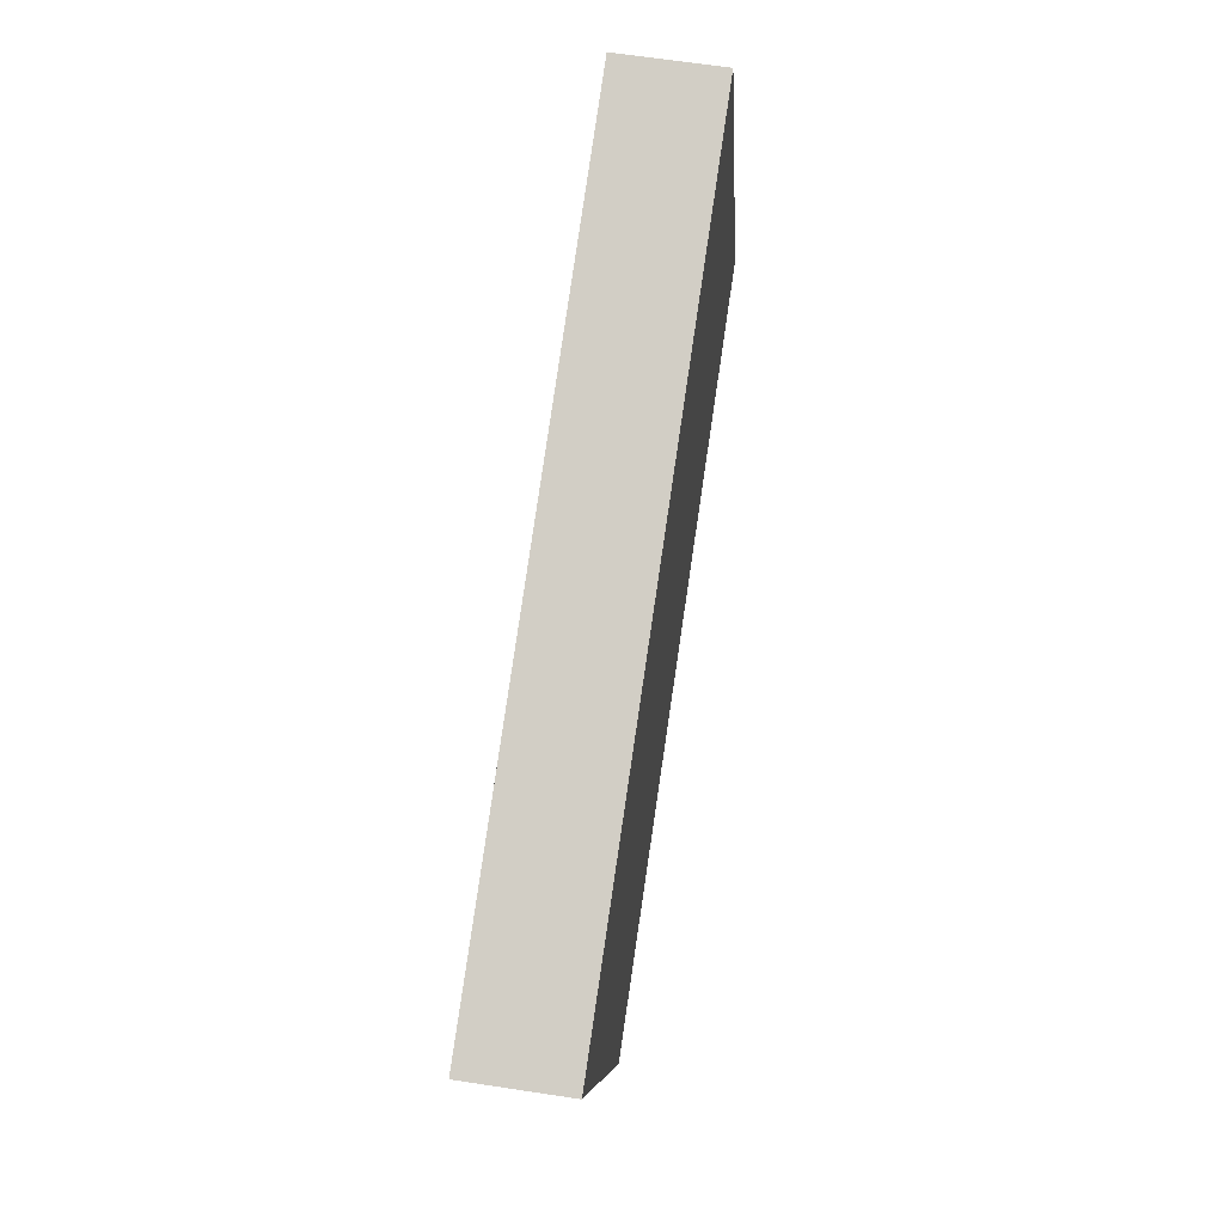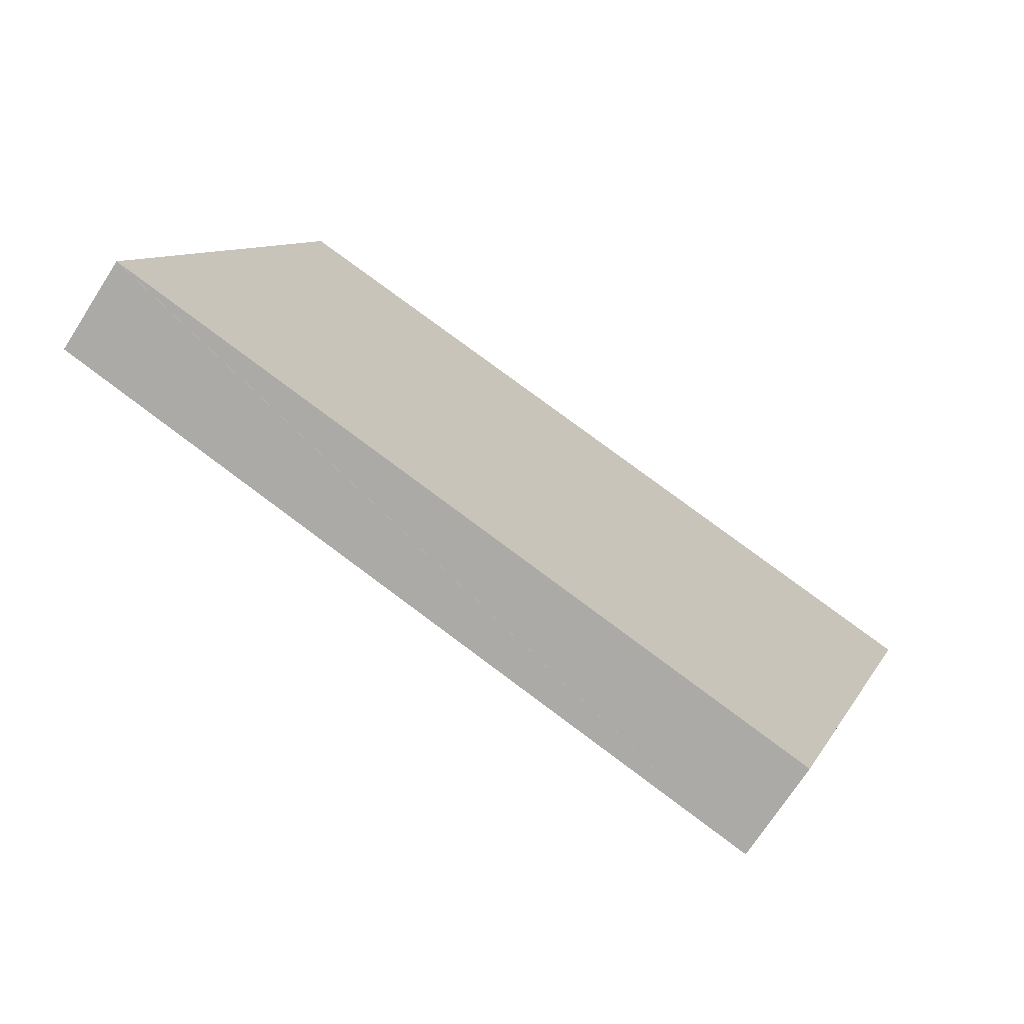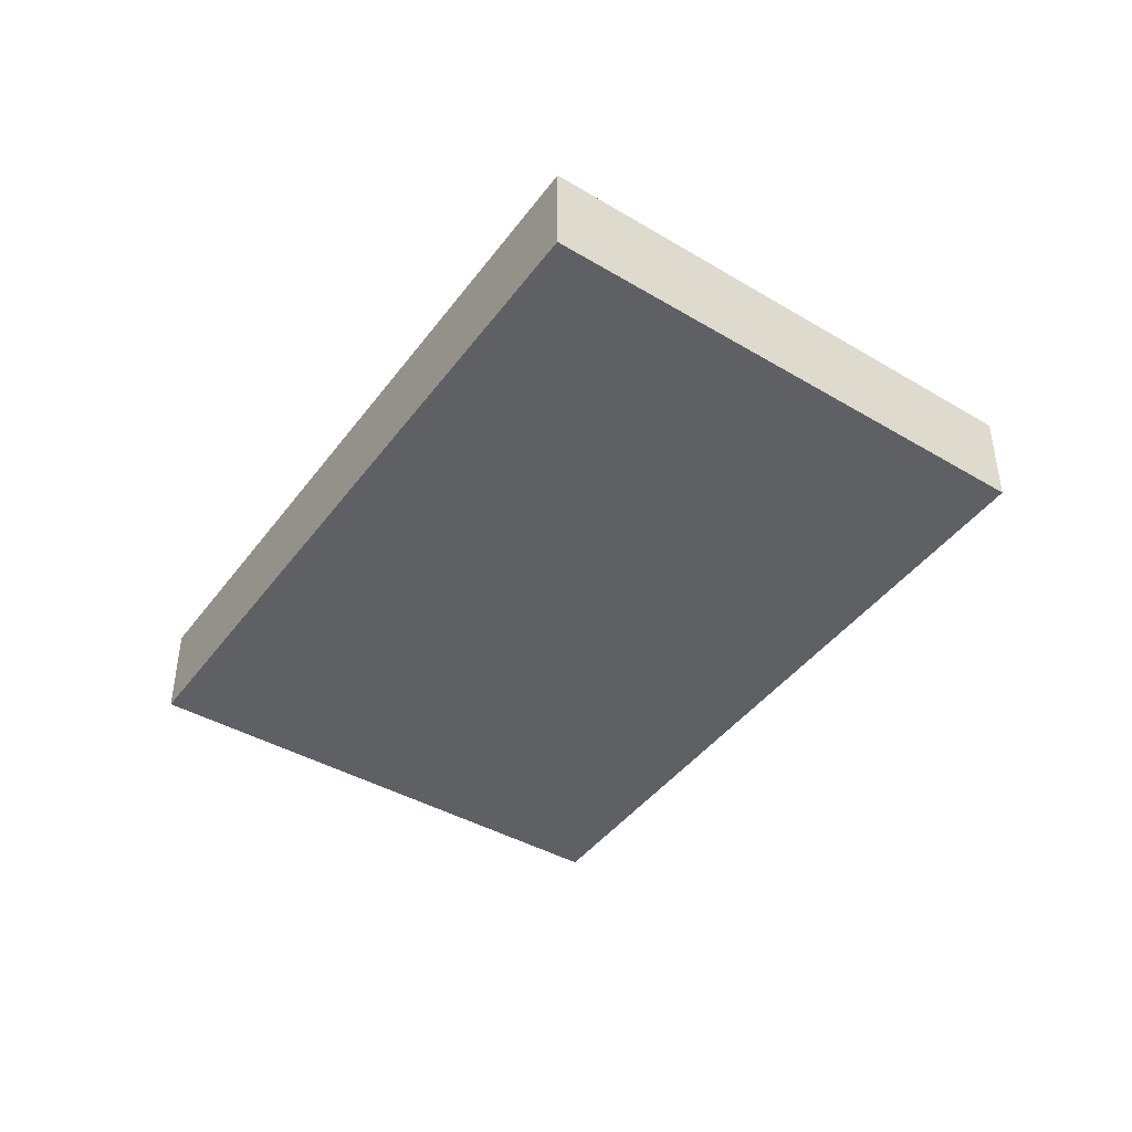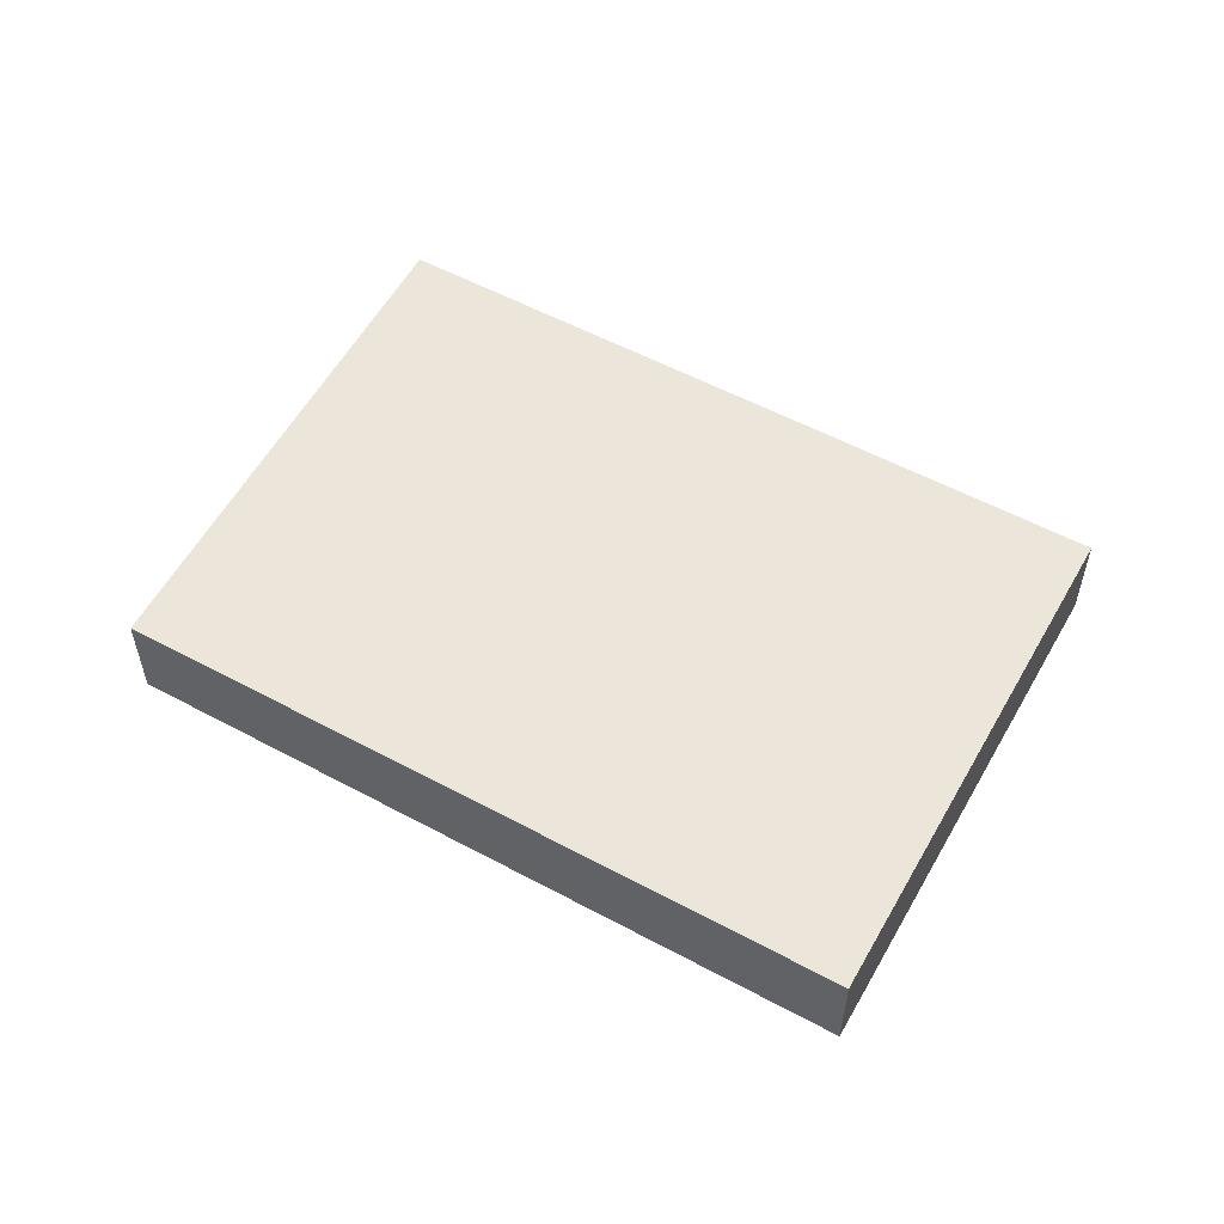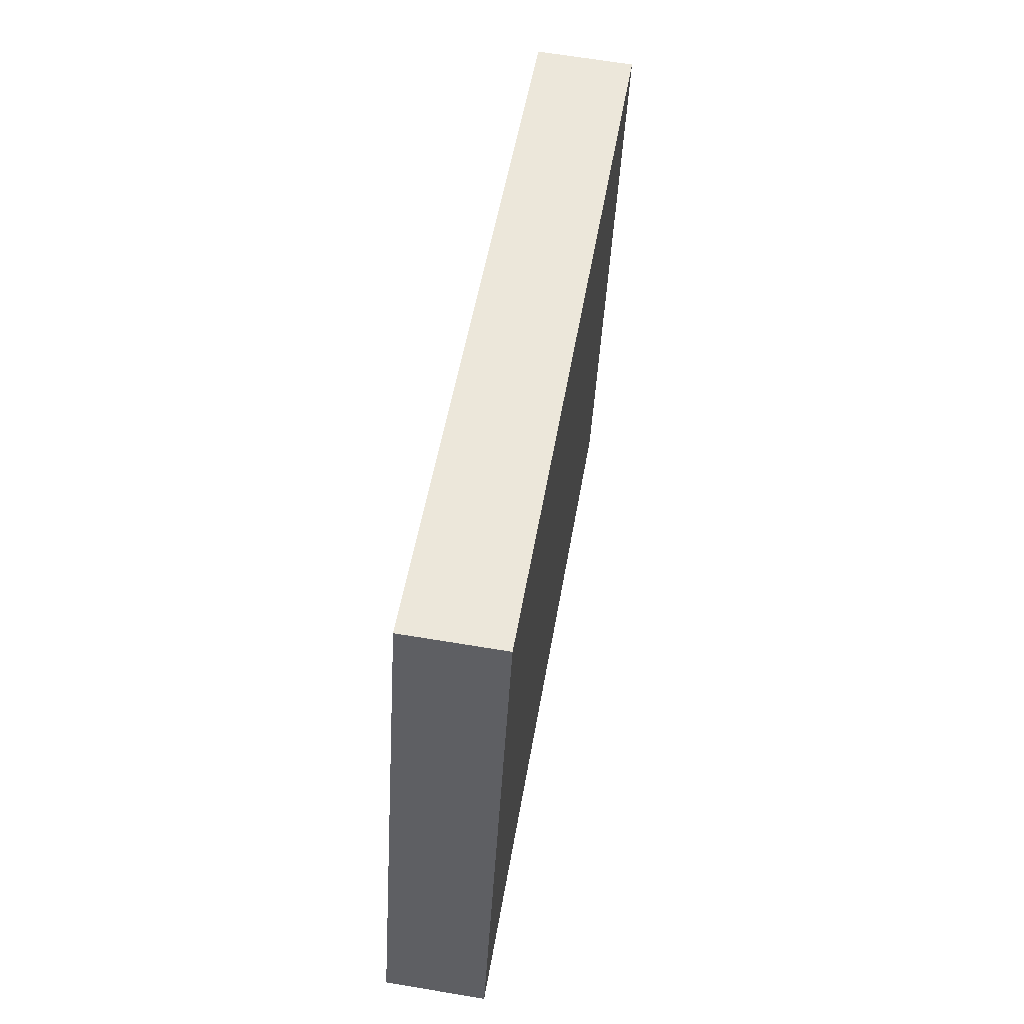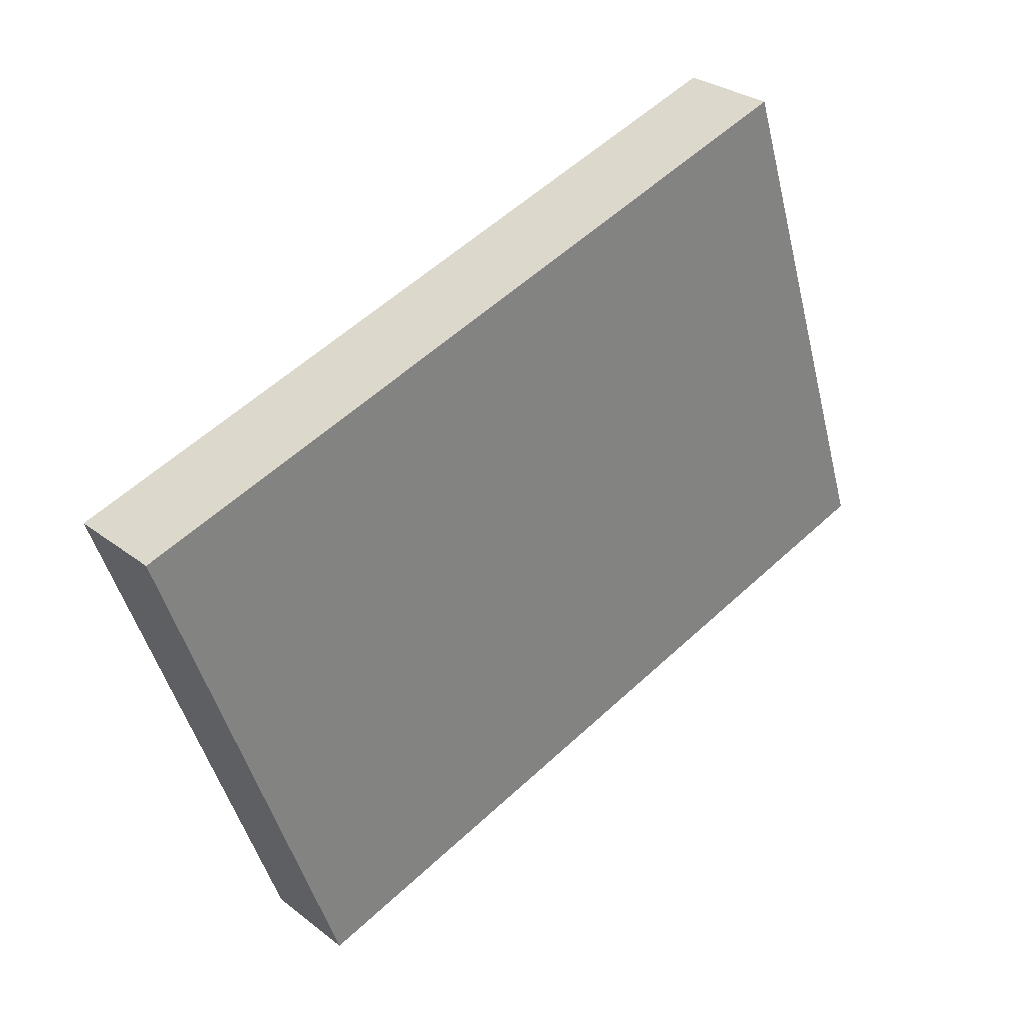
<metadata>
{"format":"obj","ext":"obj","renderer":"f3d","projection":"perspective","resolution":1024,"background":"white","views":[{"elev":64.0,"azim":98.8,"up":"+Z"},{"elev":-71.3,"azim":-32.7,"up":"+Z"},{"elev":-42.9,"azim":74.0,"up":"+Y"},{"elev":55.1,"azim":-132.7,"up":"+Y"},{"elev":65.7,"azim":-80.5,"up":"+Z"},{"elev":29.4,"azim":138.4,"up":"+Z"}]}
</metadata>
<code>
v  5.736 0.765 -1.829
v  1.319 0.765 4.064
v  7.166 0.765 2.208
v  0.026 0.765 -0.008
v  0 0.765 4.684e-17
v  0 0 0
v  1.319 -2.488e-16 4.064
v  7.166 -1.352e-16 2.208
v  5.736 1.12e-16 -1.829
v  0.026 4.899e-19 -0.008
g defaultobject
f 1 2 3
f 2 1 4
f 2 4 5
f 6 2 5
f 2 6 7
f 7 3 2
f 3 7 8
f 8 1 3
f 1 8 9
f 4 6 5
f 6 4 1
f 6 1 10
f 10 1 9
f 6 10 7
f 7 9 8
f 9 7 10

</code>
